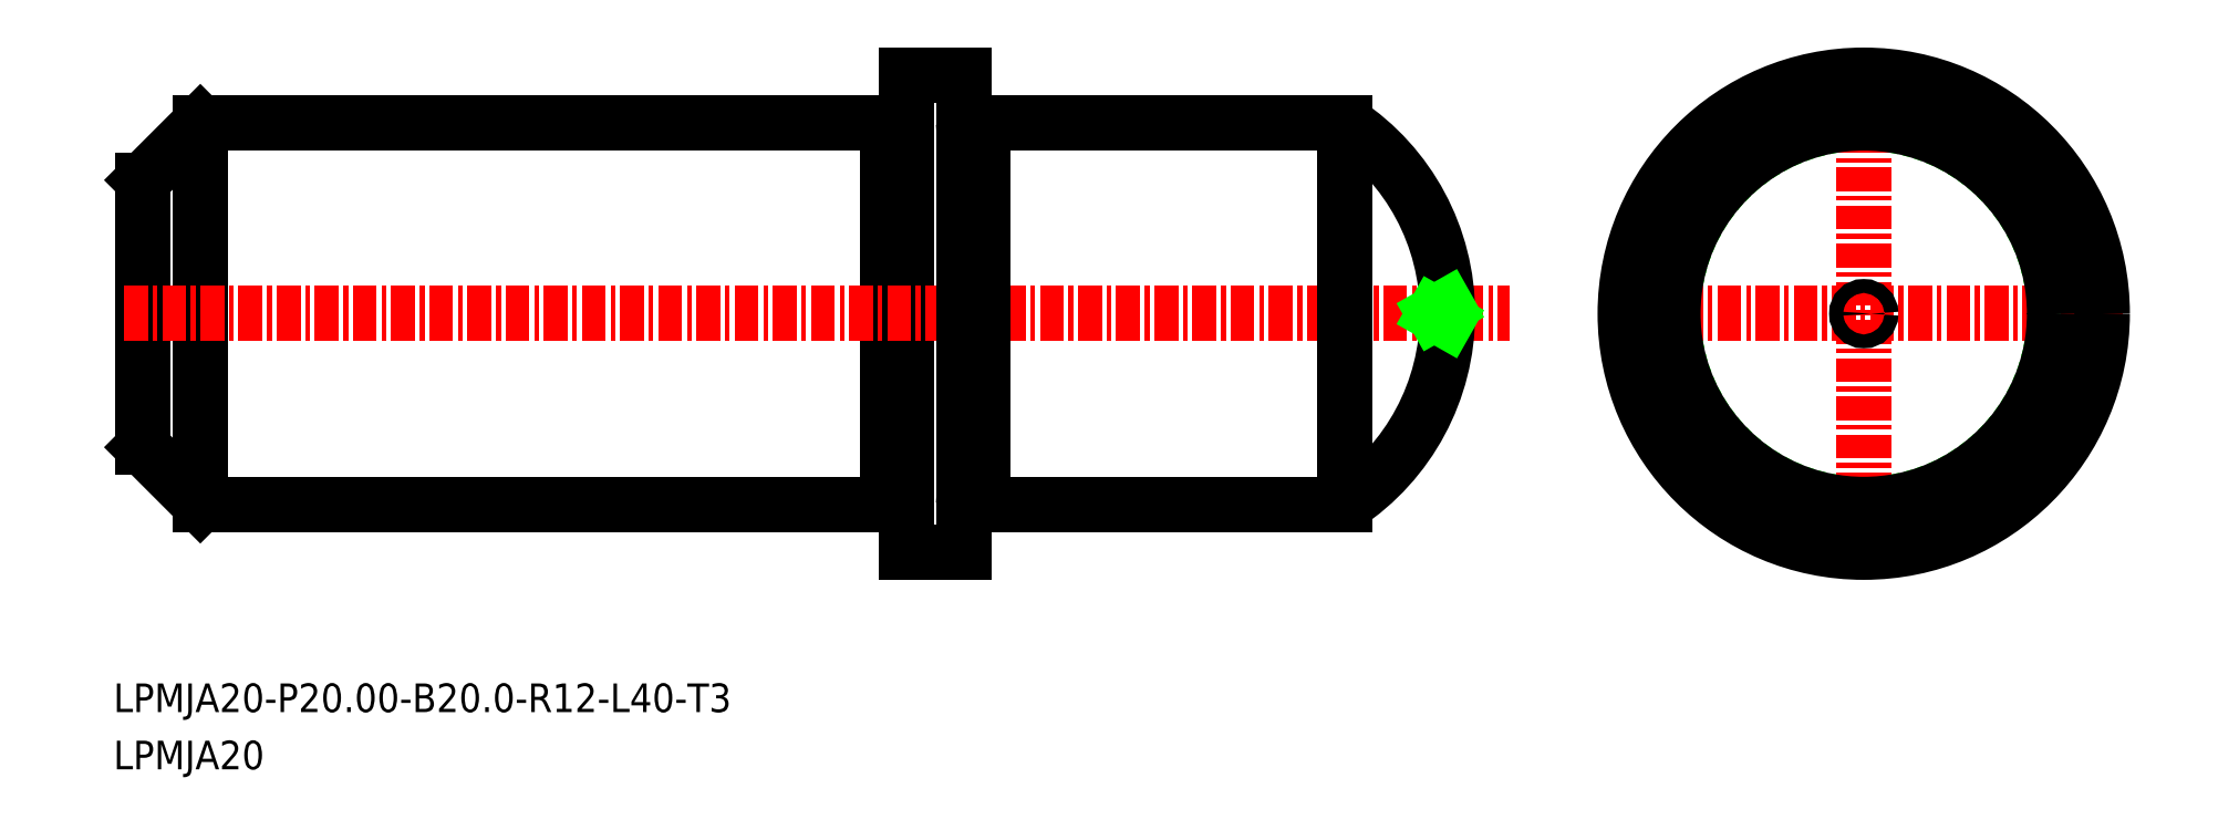
<metadata>
{"format":"dxf","ext":"dxf","renderer":"ezdxf+matplotlib","layout":"modelspace","background":"white","min_lineweight":24,"dpi":150}
</metadata>
<code>
0
SECTION
2
ENTITIES
0
TEXT
8
0
10
-1910
20
-902.6
30
0
40
1.5
1
LPMJA20
0
TEXT
8
0
10
-1910
20
-899.6
30
0
40
1.5
1
LPMJA20-P20-B20-R12-L40-T3
0
CIRCLE
8
0
10
-1819
20
-878.7
30
0
40
10
0
LINE
8
CENTER
10
-1832
20
-878.7
30
0
11
-1805
21
-878.7
31
0
0
LINE
8
CENTER
10
-1819
20
-865
30
0
11
-1819
21
-892.4
31
0
0
LINE
8
0
10
-1870
20
-868.9
30
0
11
-1869
21
-868.9
31
0
0
LINE
8
0
10
-1906
20
-868.7
30
0
11
-1870
21
-868.7
31
0
0
LINE
8
0
10
-1906
20
-888.7
30
0
11
-1870
21
-888.7
31
0
0
LINE
8
0
10
-1869
20
-866.2
30
0
11
-1869
21
-891.2
31
0
0
LINE
8
0
10
-1909
20
-871.7
30
0
11
-1909
21
-885.7
31
0
0
LINE
8
0
10
-1870
20
-868.7
30
0
11
-1870
21
-888.7
31
0
0
LINE
8
0
10
-1906
20
-888.7
30
0
11
-1906
21
-868.7
31
0
0
LINE
8
CENTER
10
-1910
20
-878.7
30
0
11
-1837
21
-878.7
31
0
0
LINE
8
0
10
-1869
20
-866.2
30
0
11
-1866
21
-866.2
31
0
0
LINE
8
0
10
-1869
20
-891.2
30
0
11
-1866
21
-891.2
31
0
0
LINE
8
0
10
-1866
20
-866.2
30
0
11
-1866
21
-891.2
31
0
0
CIRCLE
8
0
10
-1819
20
-878.7
30
0
40
10
0
LINE
8
0
10
-1846
20
-868.7
30
0
11
-1846
21
-888.7
31
0
0
LINE
8
0
10
-1865
20
-888.7
30
0
11
-1846
21
-888.7
31
0
0
LINE
8
0
10
-1865
20
-868.7
30
0
11
-1846
21
-868.7
31
0
0
LINE
8
0
10
-1865
20
-868.7
30
0
11
-1865
21
-888.7
31
0
0
ARC
8
0
10
-1869
20
-868.7
30
0
40
0.2
50
270
51
0
0
ARC
8
0
10
-1870
20
-868.7
30
0
40
0.2
50
180
51
270
0
ARC
8
0
10
-1870
20
-888.7
30
0
40
0.2
50
90
51
180
0
ARC
8
0
10
-1869
20
-888.7
30
0
40
0.2
50
0
51
90
0
LINE
8
0
10
-1870
20
-888.5
30
0
11
-1869
21
-888.5
31
0
0
LINE
8
0
10
-1865
20
-888.5
30
0
11
-1866
21
-888.5
31
0
0
ARC
8
0
10
-1866
20
-888.7
30
0
40
0.2
50
90
51
180
0
ARC
8
0
10
-1865
20
-888.7
30
0
40
0.2
50
7e-15
51
90
0
ARC
8
0
10
-1865
20
-868.7
30
0
40
0.2
50
270
51
7e-15
0
ARC
8
0
10
-1866
20
-868.7
30
0
40
0.2
50
180
51
270
0
LINE
8
0
10
-1865
20
-868.9
30
0
11
-1866
21
-868.9
31
0
0
CIRCLE
8
0
10
-1819
20
-878.7
30
0
40
12.5
0
ARC
8
0
10
-1852
20
-878.7
30
0
40
12
50
303.6
51
56.44
0
CIRCLE
8
0
10
-1819
20
-878.7
30
0
40
0.365
0
LINE
8
0
10
-1840
20
-879.1
30
0
11
-1841
21
-878.7
31
0
0
LINE
8
0
10
-1840
20
-878.3
30
0
11
-1841
21
-878.7
31
0
0
LINE
8
0
10
-1909
20
-871.7
30
0
11
-1906
21
-868.7
31
0
0
LINE
8
0
10
-1909
20
-885.7
30
0
11
-1906
21
-888.7
31
0
0
ENDSEC
0
EOF

</code>
